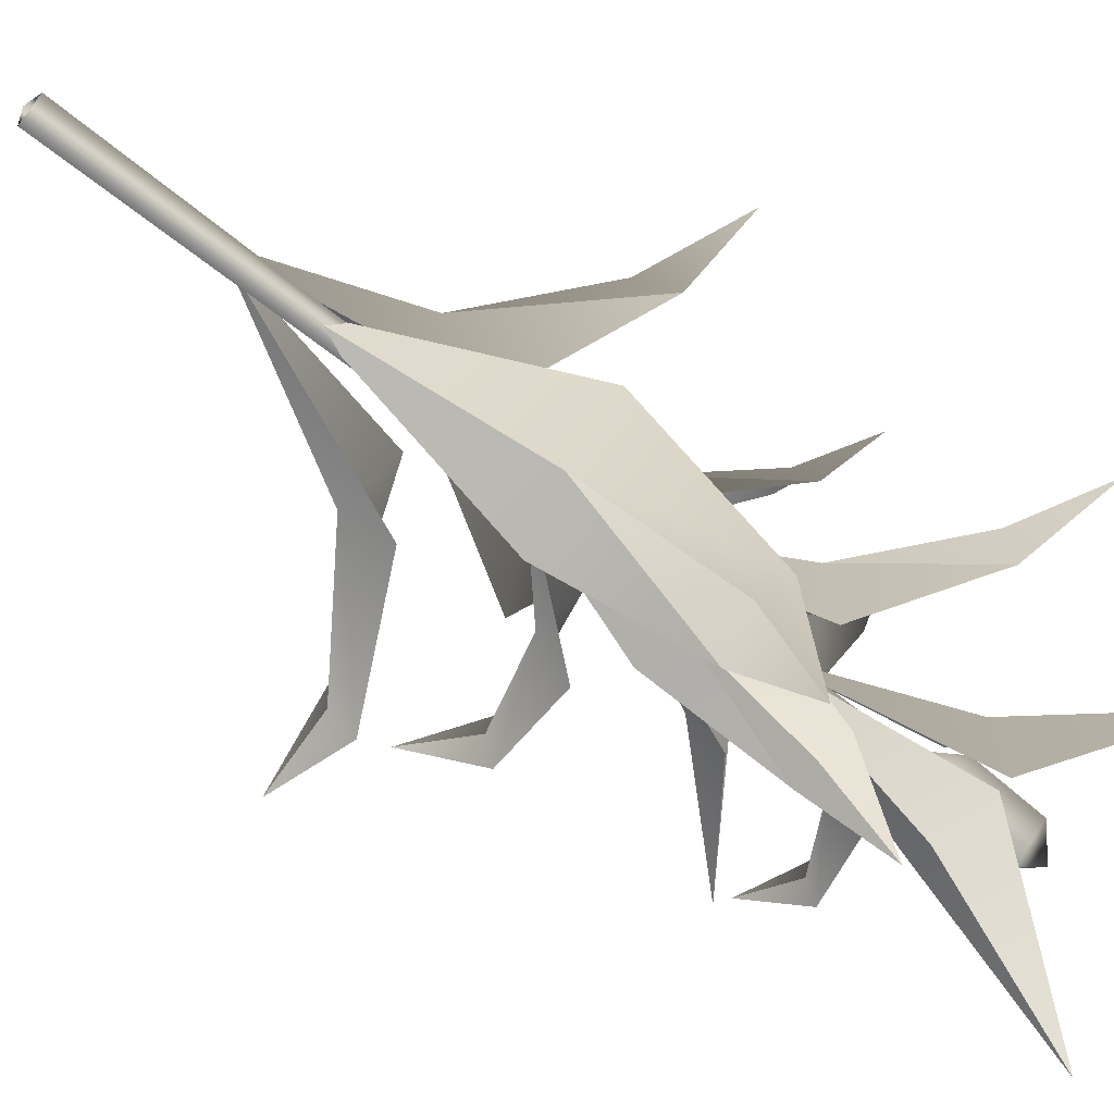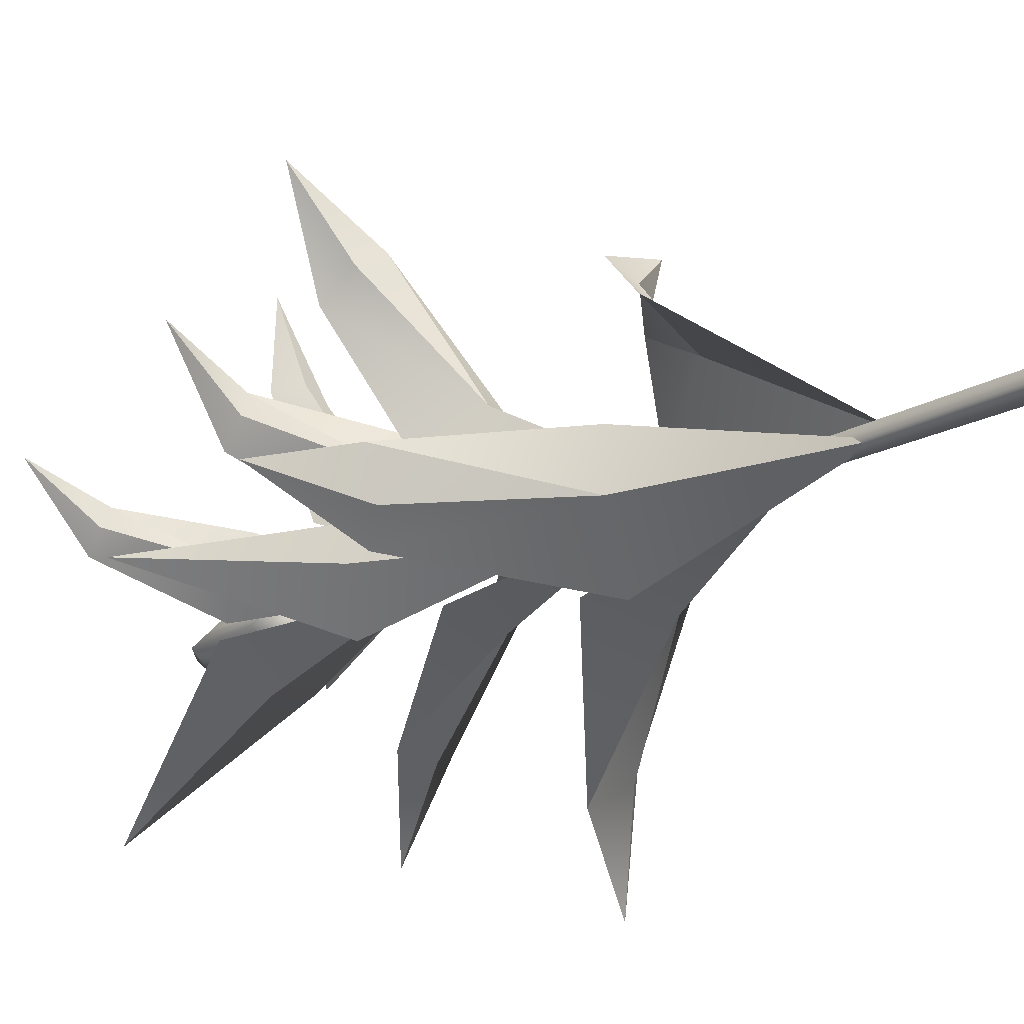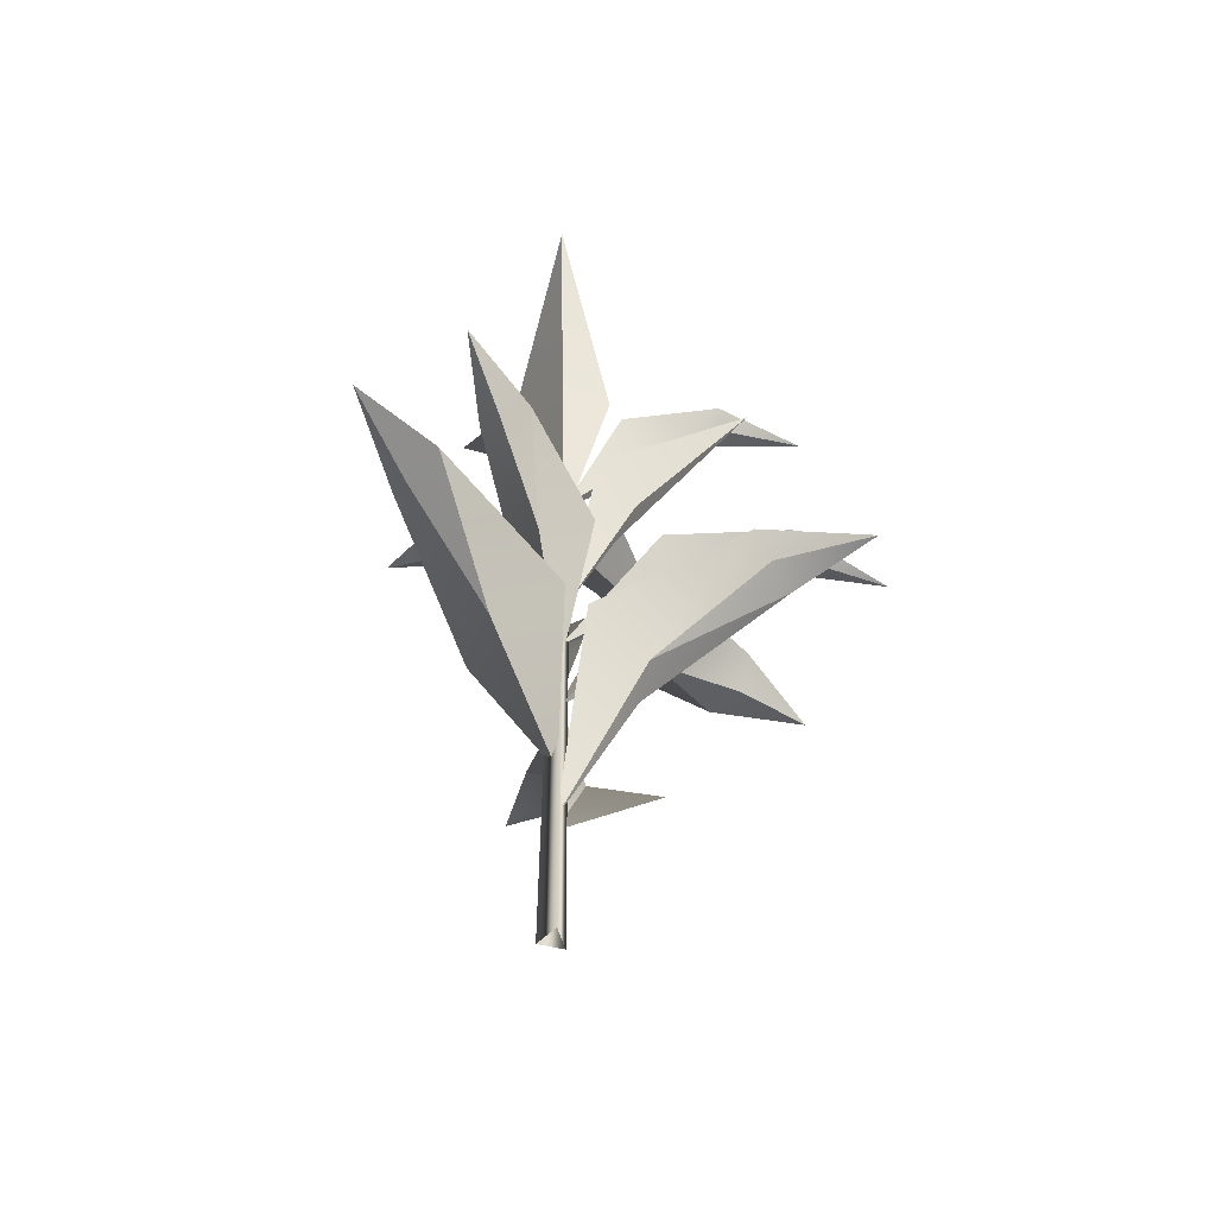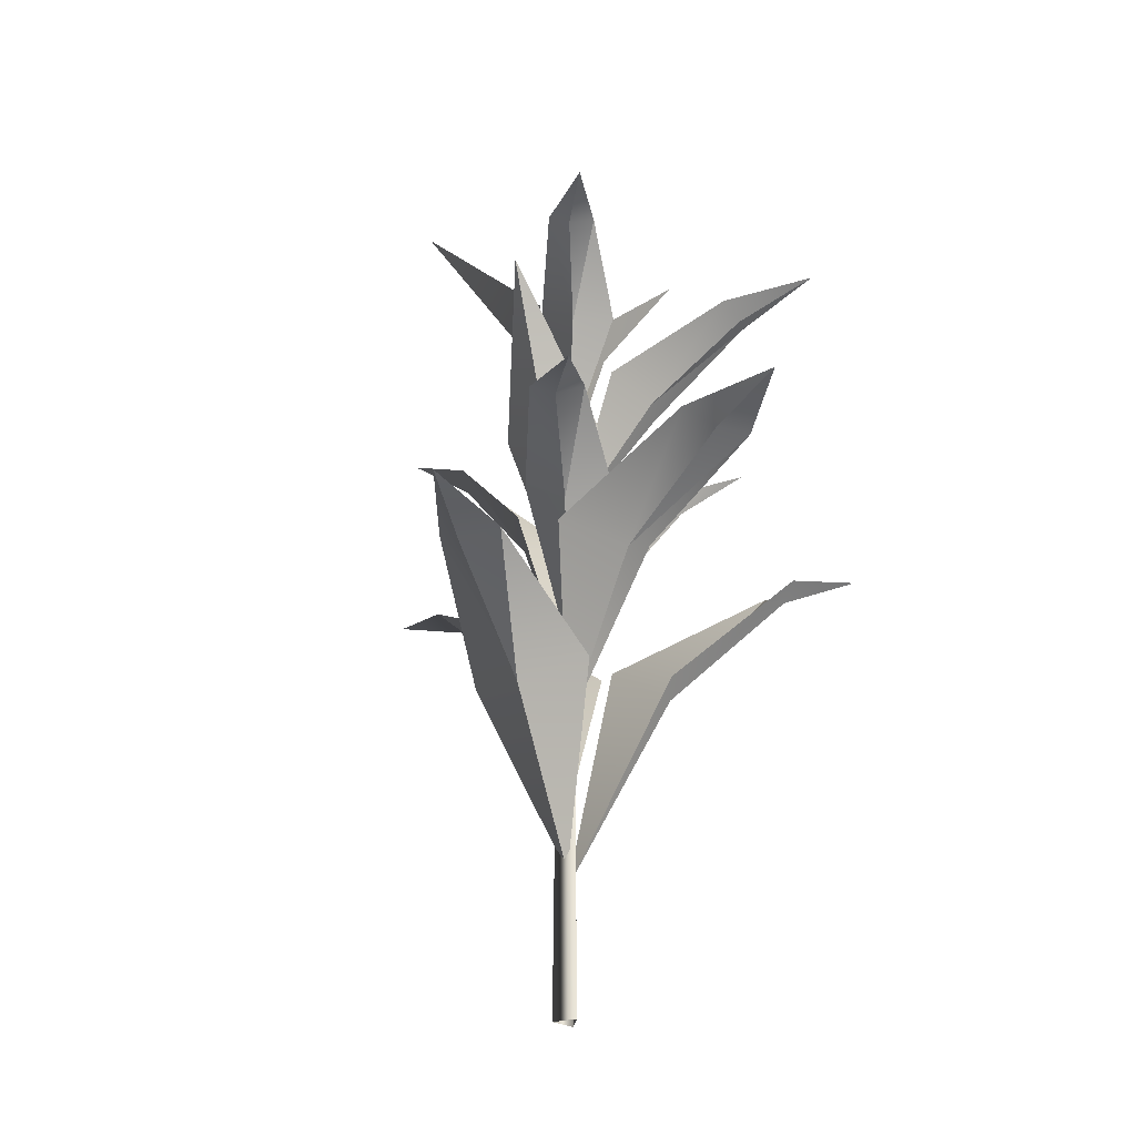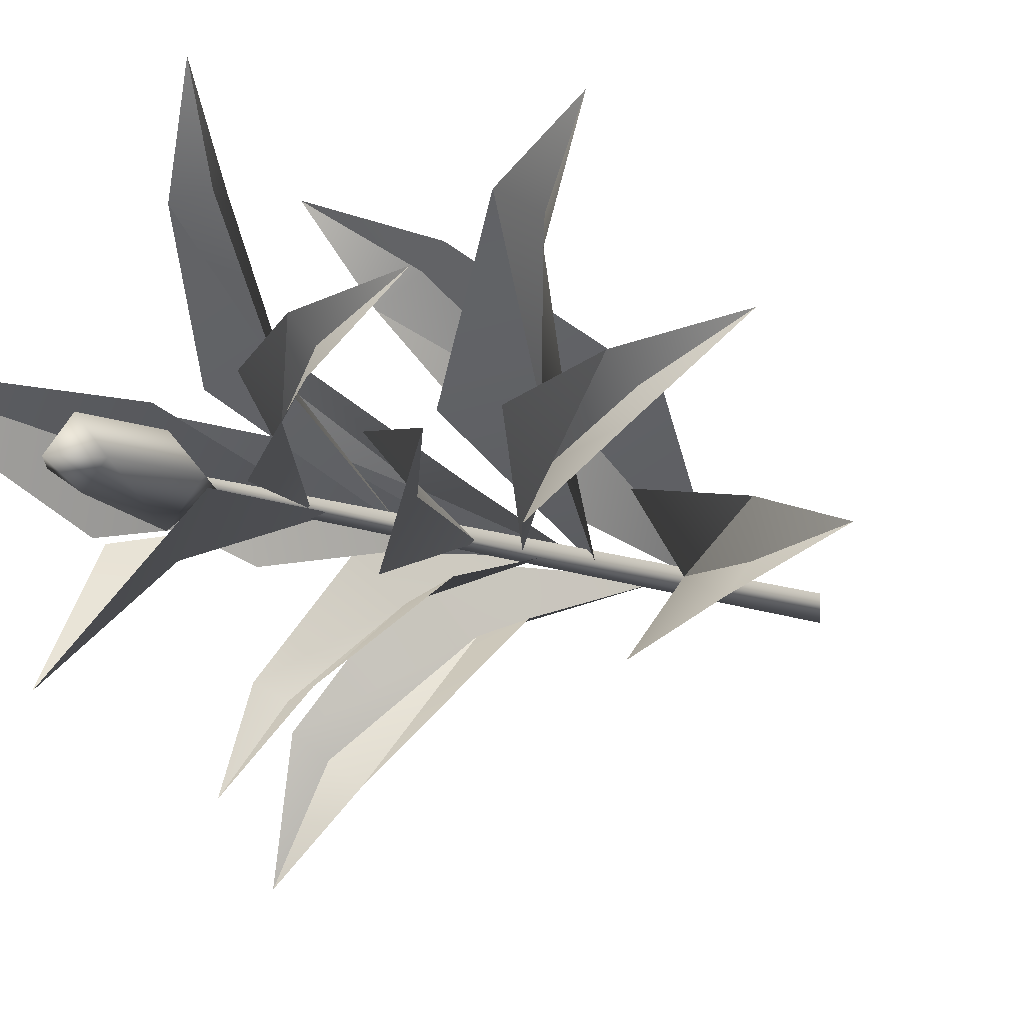
<metadata>
{"format":"obj","ext":"obj","renderer":"f3d","projection":"perspective","resolution":1024,"background":"white","views":[{"elev":-54.5,"azim":47.9,"up":"+Z"},{"elev":-18.2,"azim":-42.5,"up":"+Z"},{"elev":-54.6,"azim":-164.1,"up":"+Y"},{"elev":-29.0,"azim":-68.9,"up":"+Y"},{"elev":-9.5,"azim":-142.3,"up":"+Z"}]}
</metadata>
<code>
v -0.0422 -0.2472 -0.07309
v -0.01359 4.229 -0.04006
v -0.01359 4.229 0.04006
v -0.0422 -0.2472 0.07309
v 0.05579 4.229 2.34e-06
v 0.0844 -0.2472 -1.614e-06
v -0.01359 4.229 -0.04006
v -0.0422 -0.2472 -0.07309
v -2.223e-07 4.044 2.287e-07
v 0.1953 4.323 -8.505e-07
v 7.809e-07 4.323 -0.1953
v -0.02883 4.802 -0.1177
v 0.1755 4.784 -0.0007215
v -2.739e-07 4.981 2.818e-07
v 8.573e-07 4.323 0.1953
v 0.1953 4.323 -8.505e-07
v 0.1755 4.784 -0.0007215
v 0.02783 4.795 0.1966
v -2.739e-07 4.981 2.818e-07
v -0.1953 4.323 -7.741e-07
v 8.573e-07 4.323 0.1953
v 0.02783 4.795 0.1966
v -0.166 4.81 -0.0007191
v 7.809e-07 4.323 -0.1953
v -0.1953 4.323 -7.741e-07
v -0.166 4.81 -0.0007191
v -0.02883 4.802 -0.1177
v -0.2141 3.849 0.3813
v -1.607e-07 2.922 1.653e-07
v 0.01324 3.704 0.5622
v -0.1914 4.219 1.123
v -0.04491 4.142 1.175
v -0.07603 4.334 1.665
v -0.07603 4.334 1.665
v -0.04491 4.142 1.175
v 0.138 4.203 1.134
v 0.01324 3.704 0.5622
v 0.01324 3.704 0.5622
v 0.3209 3.787 0.4823
v 0.138 4.203 1.134
v -1.607e-07 2.922 1.653e-07
v -0.3666 4.273 -0.03438
v -1.92e-07 3.493 1.976e-07
v -0.4281 4.152 0.2024
v -0.9295 4.585 0.2366
v -0.9195 4.52 0.3671
v -1.354 4.515 0.6015
v -1.354 4.515 0.6015
v -0.9195 4.52 0.3671
v -0.8254 4.571 0.4938
v -0.4281 4.152 0.2024
v -0.4281 4.152 0.2024
v -0.2614 4.221 0.4118
v -0.8254 4.571 0.4938
v -1.92e-07 3.493 1.976e-07
v -0.6004 2.881 -0.03934
v -1.153e-07 2.098 1.187e-07
v -0.6394 2.73 0.2316
v -1.306 3.092 0.2708
v -1.279 3.022 0.4201
v -1.763 2.91 0.6883
v -1.763 2.91 0.6883
v -1.279 3.022 0.4201
v -1.186 3.102 0.5651
v -0.6394 2.73 0.2316
v -0.6394 2.73 0.2316
v -0.4701 2.848 0.4713
v -1.186 3.102 0.5651
v -1.153e-07 2.098 1.187e-07
v 0.1572 3.392 0.3073
v -1.335e-07 2.427 1.373e-07
v 0.4106 3.289 0.1332
v 0.8094 3.876 0.4758
v 0.9084 3.815 0.3472
v 1.336 4.081 0.5029
v 1.336 4.081 0.5029
v 0.9084 3.815 0.3472
v 0.9052 3.877 0.1601
v 0.4106 3.289 0.1332
v 0.4106 3.289 0.1332
v 0.3981 3.371 -0.1844
v 0.9052 3.877 0.1601
v -1.335e-07 2.427 1.373e-07
v 0.2603 4.387 -0.2285
v -1.844e-07 3.354 1.897e-07
v -0.06771 4.326 -0.3167
v -0.224 5.217 -0.9014
v -0.06771 4.326 -0.3167
v -0.3007 4.417 -0.07274
v -0.224 5.217 -0.9014
v -1.844e-07 3.354 1.897e-07
v -0.2989 3.422 -0.2837
v -1.327e-07 2.413 1.365e-07
v -0.4295 3.343 0.02588
v -1.127 4.161 0.09656
v -0.4295 3.343 0.02588
v -0.236 3.454 0.295
v -1.127 4.161 0.09656
v -1.327e-07 2.413 1.365e-07
v -0.1176 2.605 0.2055
v -8.844e-08 1.608 9.099e-08
v 0.1962 2.525 0.223
v 0.2797 3.184 0.6468
v 0.4389 3.128 0.6074
v 0.6769 3.46 0.9408
v 0.6769 3.46 0.9408
v 0.4389 3.128 0.6074
v 0.541 3.175 0.4456
v 0.1962 2.525 0.223
v 0.1962 2.525 0.223
v 0.3651 2.582 -0.05275
v 0.541 3.175 0.4456
v -8.844e-08 1.608 9.099e-08
v 0.008682 4.404 0.2912
v -1.844e-07 3.354 1.897e-07
v 0.3082 4.321 0.1413
v 0.8574 5.203 0.4269
v 0.3082 4.321 0.1413
v 0.3224 4.394 -0.2001
v 0.8574 5.203 0.4269
v -1.844e-07 3.354 1.897e-07
v -0.6525 2.581 0.1953
v -8.559e-08 1.557 8.805e-08
v -0.387 2.471 0.5343
v -0.8439 3.058 1.038
v -0.754 2.931 1.216
v -1.052 3.049 1.659
v -1.052 3.049 1.659
v -0.754 2.931 1.216
v -0.5256 2.982 1.35
v -0.387 2.471 0.5343
v -0.387 2.471 0.5343
v 0.009627 2.683 0.5339
v -0.5256 2.982 1.35
v -8.559e-08 1.557 8.805e-08
v 0.548 2.107 0.0171
v -5.531e-08 1.006 5.69e-08
v 0.2991 2.037 -0.3444
v 0.7475 2.747 -0.798
v 0.6261 2.649 -0.918
v 0.7574 2.848 -1.471
v 0.7574 2.848 -1.471
v 0.6261 2.649 -0.918
v 0.3954 2.702 -1.047
v 0.2991 2.037 -0.3444
v 0.2991 2.037 -0.3444
v -0.1169 2.206 -0.3171
v 0.3954 2.702 -1.047
v -5.531e-08 1.006 5.69e-08
v -0.2947 1.74 -0.4658
v -3.52e-08 0.6402 3.621e-08
v -0.5297 1.63 -0.105
v -1.184 2.29 -0.3229
v -1.24 2.179 -0.1705
v -1.819 2.318 -0.08023
v -1.819 2.318 -0.08023
v -1.24 2.179 -0.1705
v -1.279 2.216 0.09366
v -0.5297 1.63 -0.105
v -0.5297 1.63 -0.105
v -0.367 1.799 0.2791
v -1.279 2.216 0.09366
v -3.52e-08 0.6402 3.621e-08
v 0.2675 2.906 -0.07622
v -1.056e-07 1.92 1.086e-07
v 0.0519 2.832 -0.3069
v 0.314 3.477 -0.6761
v 0.1703 3.426 -0.7584
v 0.2456 3.75 -1.167
v 0.2456 3.75 -1.167
v 0.1703 3.426 -0.7584
v -0.01372 3.481 -0.7142
v 0.0519 2.832 -0.3069
v 0.0519 2.832 -0.3069
v -0.259 2.902 -0.228
v -0.01372 3.481 -0.7142
v -1.056e-07 1.92 1.086e-07
v -0.3771 1.575 0.7818
v -2.98e-08 0.5419 3.066e-08
v 0.03723 1.632 0.6314
v 0.216 2.382 1.364
v 0.3784 2.331 1.259
v 0.8333 2.634 1.595
v 0.8333 2.634 1.595
v 0.3784 2.331 1.259
v 0.5403 2.461 1.087
v 0.03723 1.632 0.6314
v 0.03723 1.632 0.6314
v 0.06539 1.885 0.2606
v 0.5403 2.461 1.087
v -2.98e-08 0.5419 3.066e-08
v -0.2141 3.849 0.3813
v 0.01324 3.704 0.5622
v -1.607e-07 2.922 1.653e-07
v -0.1914 4.219 1.123
v -0.04491 4.142 1.175
v -0.07603 4.334 1.665
v -0.07603 4.334 1.665
v 0.138 4.203 1.134
v -0.04491 4.142 1.175
v 0.01324 3.704 0.5622
v 0.01324 3.704 0.5622
v 0.138 4.203 1.134
v 0.3209 3.787 0.4823
v -1.607e-07 2.922 1.653e-07
v -0.3666 4.273 -0.03438
v -0.4281 4.152 0.2024
v -1.92e-07 3.493 1.976e-07
v -0.9295 4.585 0.2366
v -0.9195 4.52 0.3671
v -1.354 4.515 0.6015
v -1.354 4.515 0.6015
v -0.8254 4.571 0.4938
v -0.9195 4.52 0.3671
v -0.4281 4.152 0.2024
v -0.4281 4.152 0.2024
v -0.8254 4.571 0.4938
v -0.2614 4.221 0.4118
v -1.92e-07 3.493 1.976e-07
v -0.6004 2.881 -0.03934
v -0.6394 2.73 0.2316
v -1.153e-07 2.098 1.187e-07
v -1.306 3.092 0.2708
v -1.279 3.022 0.4201
v -1.763 2.91 0.6883
v -1.763 2.91 0.6883
v -1.186 3.102 0.5651
v -1.279 3.022 0.4201
v -0.6394 2.73 0.2316
v -0.6394 2.73 0.2316
v -1.186 3.102 0.5651
v -0.4701 2.848 0.4713
v -1.153e-07 2.098 1.187e-07
v 0.1572 3.392 0.3073
v 0.4106 3.289 0.1332
v -1.335e-07 2.427 1.373e-07
v 0.8094 3.876 0.4758
v 0.9084 3.815 0.3472
v 1.336 4.081 0.5029
v 1.336 4.081 0.5029
v 0.9052 3.877 0.1601
v 0.9084 3.815 0.3472
v 0.4106 3.289 0.1332
v 0.4106 3.289 0.1332
v 0.9052 3.877 0.1601
v 0.3981 3.371 -0.1844
v -1.335e-07 2.427 1.373e-07
v 0.2603 4.387 -0.2285
v -0.06771 4.326 -0.3167
v -1.844e-07 3.354 1.897e-07
v -0.224 5.217 -0.9014
v -0.06771 4.326 -0.3167
v -0.224 5.217 -0.9014
v -0.3007 4.417 -0.07274
v -1.844e-07 3.354 1.897e-07
v -0.2989 3.422 -0.2837
v -0.4295 3.343 0.02588
v -1.327e-07 2.413 1.365e-07
v -1.127 4.161 0.09656
v -0.4295 3.343 0.02588
v -1.127 4.161 0.09656
v -0.236 3.454 0.295
v -1.327e-07 2.413 1.365e-07
v -0.1176 2.605 0.2055
v 0.1962 2.525 0.223
v -8.844e-08 1.608 9.099e-08
v 0.2797 3.184 0.6468
v 0.4389 3.128 0.6074
v 0.6769 3.46 0.9408
v 0.6769 3.46 0.9408
v 0.541 3.175 0.4456
v 0.4389 3.128 0.6074
v 0.1962 2.525 0.223
v 0.1962 2.525 0.223
v 0.541 3.175 0.4456
v 0.3651 2.582 -0.05275
v -8.844e-08 1.608 9.099e-08
v 0.008682 4.404 0.2912
v 0.3082 4.321 0.1413
v -1.844e-07 3.354 1.897e-07
v 0.8574 5.203 0.4269
v 0.3082 4.321 0.1413
v 0.8574 5.203 0.4269
v 0.3224 4.394 -0.2001
v -1.844e-07 3.354 1.897e-07
v -0.6525 2.581 0.1953
v -0.387 2.471 0.5343
v -8.559e-08 1.557 8.805e-08
v -0.8439 3.058 1.038
v -0.754 2.931 1.216
v -1.052 3.049 1.659
v -1.052 3.049 1.659
v -0.5256 2.982 1.35
v -0.754 2.931 1.216
v -0.387 2.471 0.5343
v -0.387 2.471 0.5343
v -0.5256 2.982 1.35
v 0.009627 2.683 0.5339
v -8.559e-08 1.557 8.805e-08
v 0.548 2.107 0.0171
v 0.2991 2.037 -0.3444
v -5.531e-08 1.006 5.69e-08
v 0.7475 2.747 -0.798
v 0.6261 2.649 -0.918
v 0.7574 2.848 -1.471
v 0.7574 2.848 -1.471
v 0.3954 2.702 -1.047
v 0.6261 2.649 -0.918
v 0.2991 2.037 -0.3444
v 0.2991 2.037 -0.3444
v 0.3954 2.702 -1.047
v -0.1169 2.206 -0.3171
v -5.531e-08 1.006 5.69e-08
v -0.2947 1.74 -0.4658
v -0.5297 1.63 -0.105
v -3.52e-08 0.6402 3.621e-08
v -1.184 2.29 -0.3229
v -1.24 2.179 -0.1705
v -1.819 2.318 -0.08023
v -1.819 2.318 -0.08023
v -1.279 2.216 0.09366
v -1.24 2.179 -0.1705
v -0.5297 1.63 -0.105
v -0.5297 1.63 -0.105
v -1.279 2.216 0.09366
v -0.367 1.799 0.2791
v -3.52e-08 0.6402 3.621e-08
v 0.2675 2.906 -0.07622
v 0.0519 2.832 -0.3069
v -1.056e-07 1.92 1.086e-07
v 0.314 3.477 -0.6761
v 0.1703 3.426 -0.7584
v 0.2456 3.75 -1.167
v 0.2456 3.75 -1.167
v -0.01372 3.481 -0.7142
v 0.1703 3.426 -0.7584
v 0.0519 2.832 -0.3069
v 0.0519 2.832 -0.3069
v -0.01372 3.481 -0.7142
v -0.259 2.902 -0.228
v -1.056e-07 1.92 1.086e-07
v -0.3771 1.575 0.7818
v 0.03723 1.632 0.6314
v -2.98e-08 0.5419 3.066e-08
v 0.216 2.382 1.364
v 0.3784 2.331 1.259
v 0.8333 2.634 1.595
v 0.8333 2.634 1.595
v 0.5403 2.461 1.087
v 0.3784 2.331 1.259
v 0.03723 1.632 0.6314
v 0.03723 1.632 0.6314
v 0.5403 2.461 1.087
v 0.06539 1.885 0.2606
v -2.98e-08 0.5419 3.066e-08
g Corn1_(2)_1348_78
f 1 3 2
f 1 4 3
f 4 5 3
f 4 6 5
f 6 7 5
f 6 8 7
f 9 11 10
f 10 11 12
f 10 12 13
f 14 13 12
f 9 16 15
f 15 16 17
f 15 17 18
f 19 18 17
f 9 21 20
f 20 21 22
f 20 22 23
f 19 23 22
f 9 25 24
f 24 25 26
f 24 26 27
f 14 27 26
f 28 30 29
f 31 30 28
f 32 30 31
f 33 32 31
f 34 36 35
f 36 37 35
f 38 40 39
f 41 38 39
f 42 44 43
f 45 44 42
f 46 44 45
f 47 46 45
f 48 50 49
f 50 51 49
f 52 54 53
f 55 52 53
f 56 58 57
f 59 58 56
f 60 58 59
f 61 60 59
f 62 64 63
f 64 65 63
f 66 68 67
f 69 66 67
f 70 72 71
f 73 72 70
f 74 72 73
f 75 74 73
f 76 78 77
f 78 79 77
f 80 82 81
f 83 80 81
f 84 86 85
f 84 87 86
f 88 90 89
f 91 88 89
f 92 94 93
f 92 95 94
f 96 98 97
f 99 96 97
f 100 102 101
f 103 102 100
f 104 102 103
f 105 104 103
f 106 108 107
f 108 109 107
f 110 112 111
f 113 110 111
f 114 116 115
f 114 117 116
f 118 120 119
f 121 118 119
f 122 124 123
f 125 124 122
f 126 124 125
f 127 126 125
f 128 130 129
f 130 131 129
f 132 134 133
f 135 132 133
f 136 138 137
f 139 138 136
f 140 138 139
f 141 140 139
f 142 144 143
f 144 145 143
f 146 148 147
f 149 146 147
f 150 152 151
f 153 152 150
f 154 152 153
f 155 154 153
f 156 158 157
f 158 159 157
f 160 162 161
f 163 160 161
f 164 166 165
f 167 166 164
f 168 166 167
f 169 168 167
f 170 172 171
f 172 173 171
f 174 176 175
f 177 174 175
f 178 180 179
f 181 180 178
f 182 180 181
f 183 182 181
f 184 186 185
f 186 187 185
f 188 190 189
f 191 188 189
f 192 194 193
f 195 192 193
f 196 195 193
f 197 195 196
f 198 200 199
f 199 200 201
f 202 204 203
f 205 204 202
f 206 208 207
f 209 206 207
f 210 209 207
f 211 209 210
f 212 214 213
f 213 214 215
f 216 218 217
f 219 218 216
f 220 222 221
f 223 220 221
f 224 223 221
f 225 223 224
f 226 228 227
f 227 228 229
f 230 232 231
f 233 232 230
f 234 236 235
f 237 234 235
f 238 237 235
f 239 237 238
f 240 242 241
f 241 242 243
f 244 246 245
f 247 246 244
f 248 250 249
f 248 249 251
f 252 254 253
f 255 254 252
f 256 258 257
f 256 257 259
f 260 262 261
f 263 262 260
f 264 266 265
f 267 264 265
f 268 267 265
f 269 267 268
f 270 272 271
f 271 272 273
f 274 276 275
f 277 276 274
f 278 280 279
f 278 279 281
f 282 284 283
f 285 284 282
f 286 288 287
f 289 286 287
f 290 289 287
f 291 289 290
f 292 294 293
f 293 294 295
f 296 298 297
f 299 298 296
f 300 302 301
f 303 300 301
f 304 303 301
f 305 303 304
f 306 308 307
f 307 308 309
f 310 312 311
f 313 312 310
f 314 316 315
f 317 314 315
f 318 317 315
f 319 317 318
f 320 322 321
f 321 322 323
f 324 326 325
f 327 326 324
f 328 330 329
f 331 328 329
f 332 331 329
f 333 331 332
f 334 336 335
f 335 336 337
f 338 340 339
f 341 340 338
f 342 344 343
f 345 342 343
f 346 345 343
f 347 345 346
f 348 350 349
f 349 350 351
f 352 354 353
f 355 354 352

</code>
